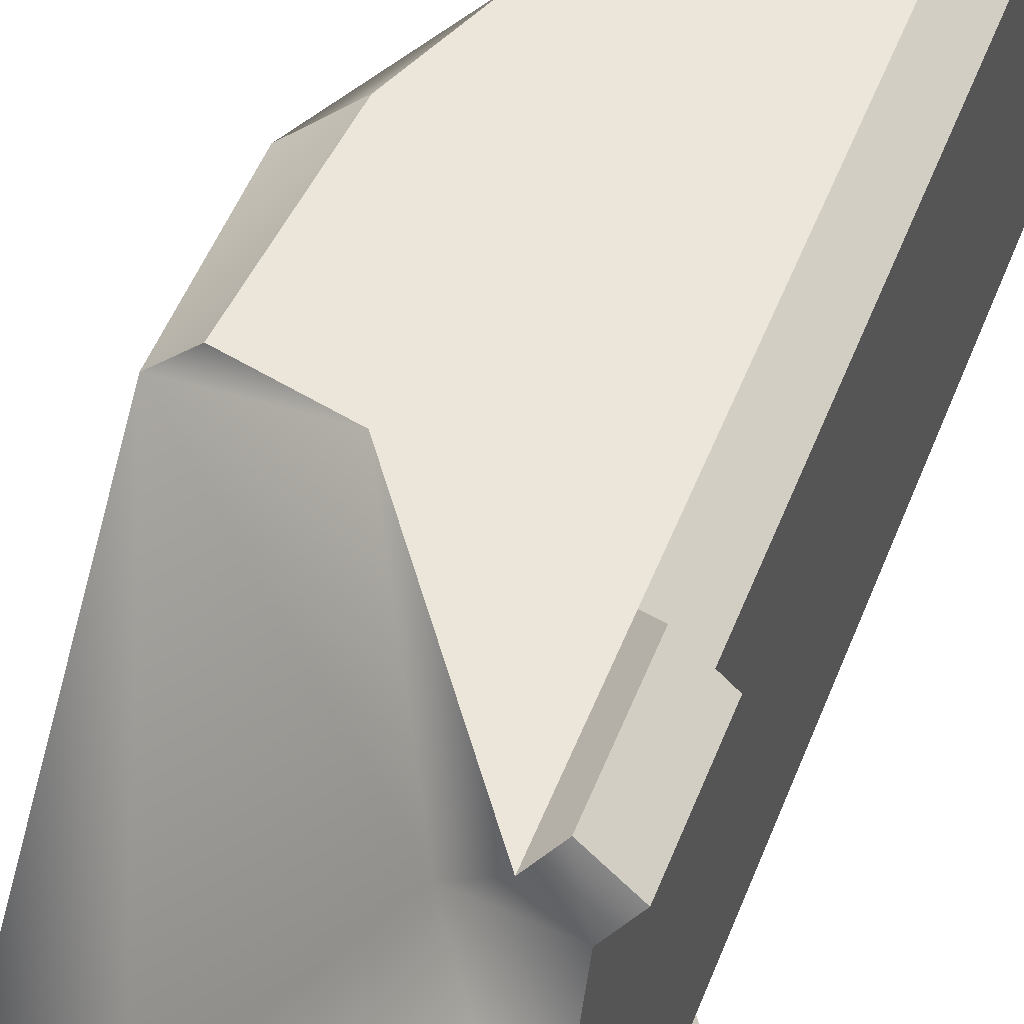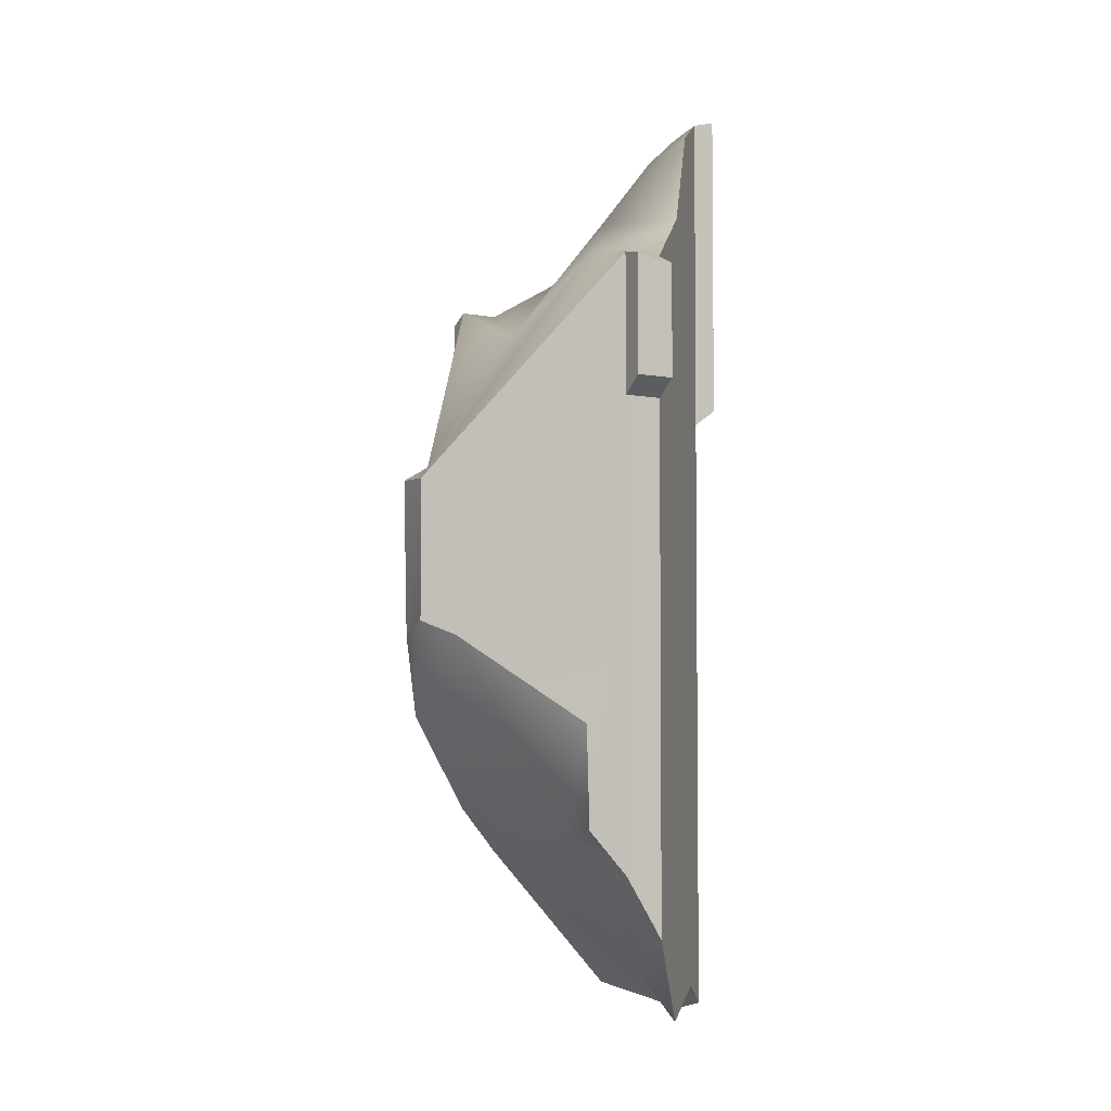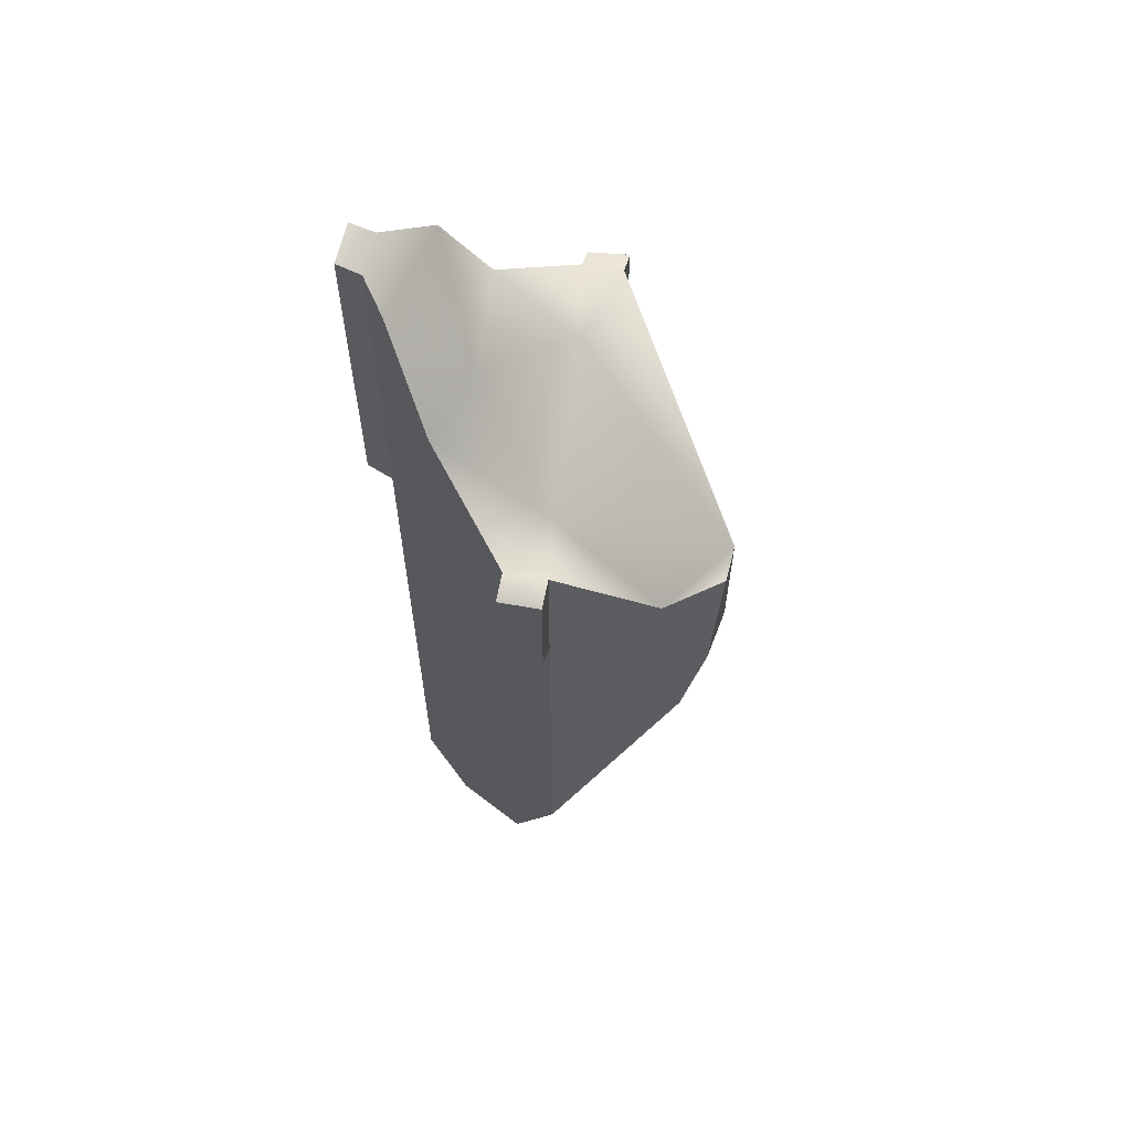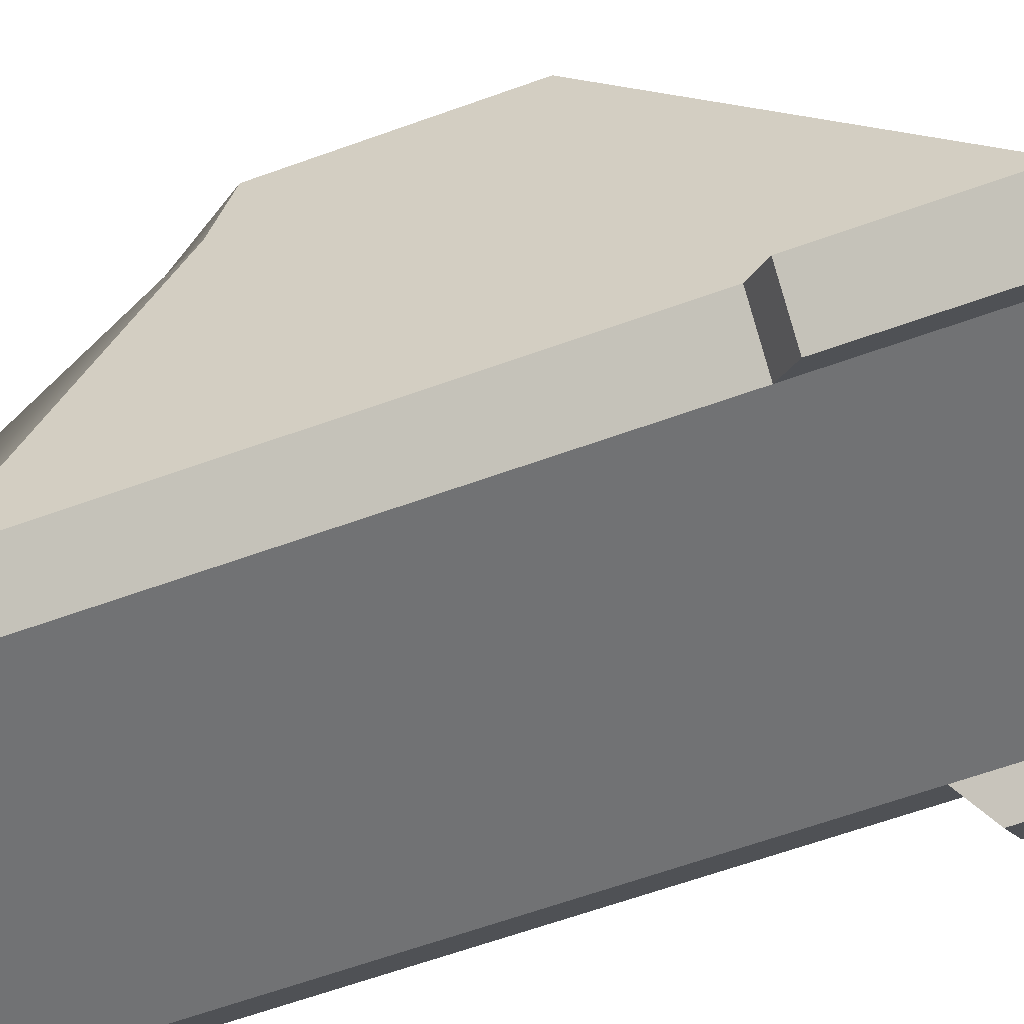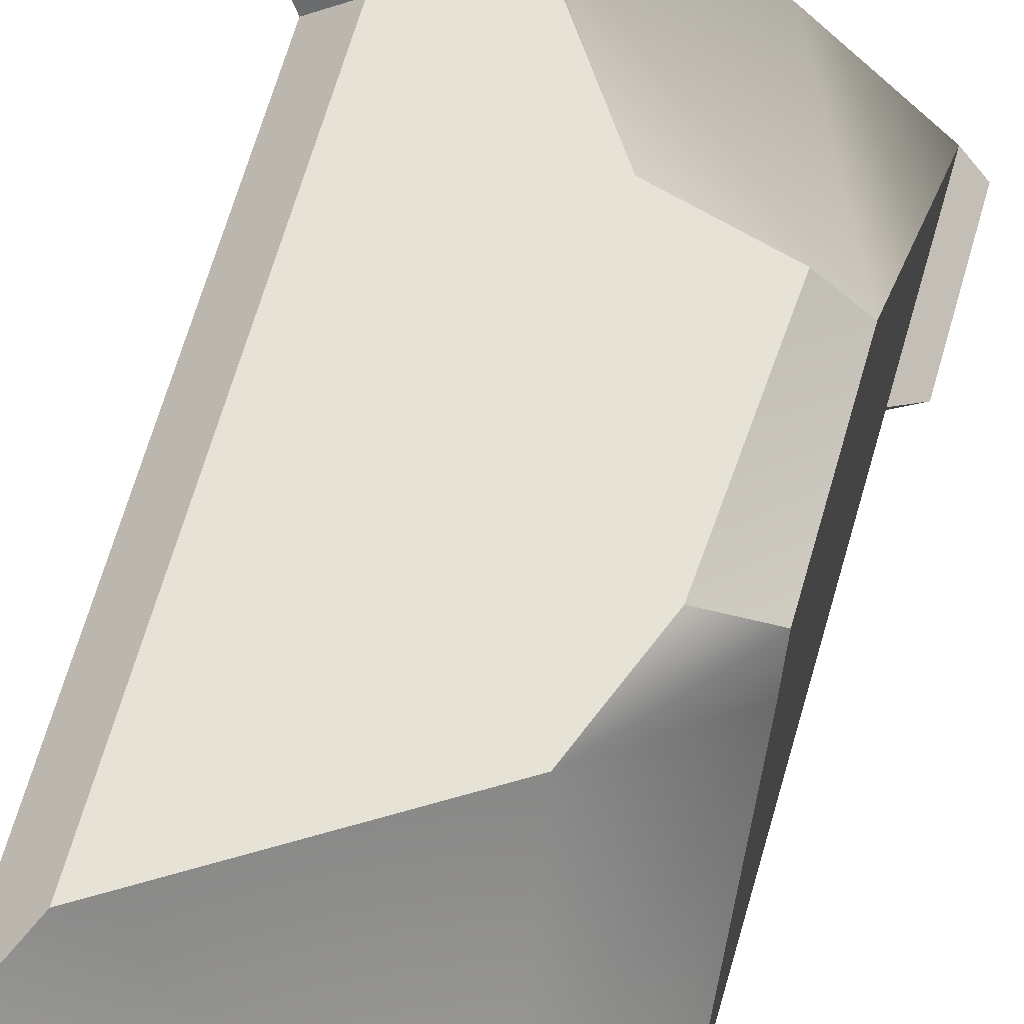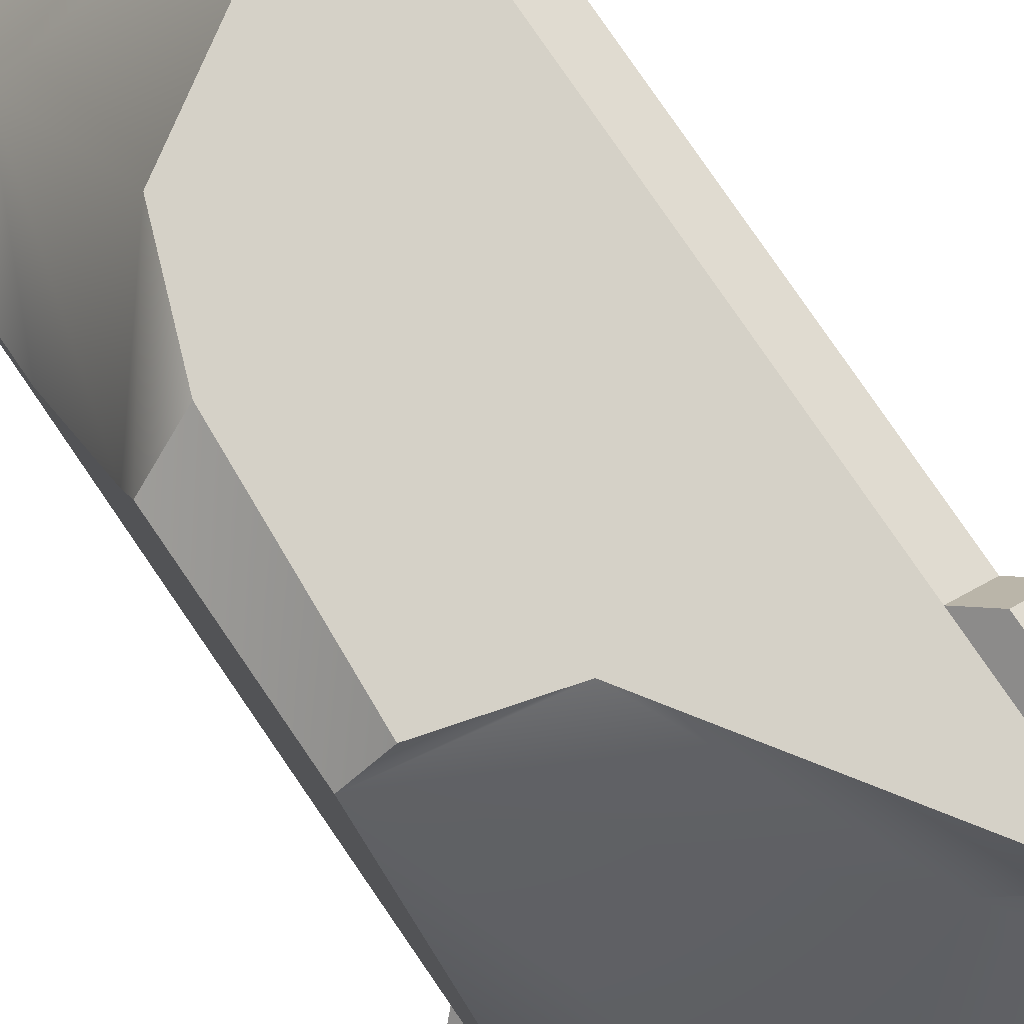
<metadata>
{"format":"obj","ext":"obj","renderer":"f3d","projection":"perspective","resolution":1024,"background":"white","views":[{"elev":47.1,"azim":-160.2,"up":"+Z"},{"elev":-3.9,"azim":104.1,"up":"+Y"},{"elev":61.5,"azim":-32.7,"up":"+Y"},{"elev":-55.4,"azim":111.6,"up":"+Z"},{"elev":62.9,"azim":15.6,"up":"+Z"},{"elev":78.9,"azim":145.6,"up":"+Z"}]}
</metadata>
<code>
g Area_LY_Build_Common_Pillar_01_C_Lod0
v -0.6303 4.787 -0.4918
v -0.6303 5.881 0.4899
v -0.6303 4.788 0.4899
v -0.6303 5.881 -0.4918
v -0.6303 6.781 -0.06304
v -0.6303 6.518 0.4899
v -0.6303 6.956 -0.4918
v -0.6303 7.292 -0.3543
v -0.6303 7.41 -0.4918
v -0.4909 5.881 0.6202
v -0.6303 4.788 0.4899
v -0.6303 5.881 0.4899
v -0.4909 4.788 0.6202
v 0.4743 4.788 -0.622
v -0.4909 5.881 -0.622
v -0.4909 4.788 -0.622
v 0.4743 5.881 -0.622
v 0.4743 6.546 -0.622
v 0.02571 6.828 -0.622
v -0.4909 6.956 -0.622
v -0.2197 7.301 -0.622
v -0.4909 7.438 -0.622
v -0.6303 5.881 -0.4918
v -0.4909 4.788 -0.622
v -0.4909 5.881 -0.622
v -0.6303 4.787 -0.4918
v 0.4743 5.881 -0.622
v 0.6138 4.788 -0.4918
v 0.6138 5.881 -0.4918
v 0.4743 4.788 -0.622
v 0.4743 3.397 -0.622
v -0.4909 4.788 -0.622
v 0.1522 2.979 -0.622
v 0.4743 4.788 -0.622
v -0.2721 3.086 -0.622
v -0.4909 2.969 -0.622
v 0.6138 4.788 -0.4918
v 0.4743 4.788 -0.622
v 0.6138 3.694 -0.4918
v 0.4743 3.397 -0.622
v -0.4909 4.788 -0.622
v -0.6303 2.917 -0.4918
v -0.4909 2.969 -0.622
v -0.6303 4.787 -0.4918
v -0.6303 2.917 -0.4918
v -0.6303 4.787 -0.4918
v -0.6303 3.034 -0.08961
v -0.6303 3.694 0.4899
v -0.6303 4.788 0.4899
v -0.6303 3.694 0.4899
v -0.4909 4.788 0.6202
v -0.4909 3.921 0.6202
v -0.6303 4.788 0.4899
v 0.5549 5.961 -0.6973
v 0.6138 5.881 -0.4918
v 0.6944 5.961 -0.5671
v 0.4743 5.881 -0.622
v -0.6303 5.881 0.4899
v -0.5715 5.961 0.6954
v -0.4909 5.881 0.6202
v -0.7109 5.961 0.5652
v -0.7056 6.956 -0.5724
v -0.5662 5.961 -0.7026
v -0.5662 6.955 -0.7026
v -0.7056 5.961 -0.5724
v -0.4909 6.956 -0.622
v -0.5662 5.961 -0.7026
v -0.4909 5.881 -0.622
v -0.5662 6.955 -0.7026
v -0.4909 5.881 -0.622
v -0.7056 5.961 -0.5724
v -0.6303 5.881 -0.4918
v -0.5662 5.961 -0.7026
v -0.6303 5.881 -0.4918
v -0.7056 6.956 -0.5724
v -0.6303 6.956 -0.4918
v -0.7056 5.961 -0.5724
v 0.4267 4.788 0.6202
v 0.6138 5.524 0.49
v 0.6138 4.856 0.49
v 0.4743 5.528 0.6202
v 0.6138 5.524 0.49
v 0.6138 6.547 -0.4918
v 0.6138 5.881 -0.4918
v 0.6138 4.856 0.49
v 0.6138 4.787 0.3168
v 0.6138 4.788 -0.4918
v 0.6138 6.547 -0.4918
v 0.6944 5.961 -0.5671
v 0.6138 5.881 -0.4918
v 0.6944 6.52 -0.5671
v 0.6944 5.961 -0.5671
v 0.5549 6.494 -0.6973
v 0.5549 5.961 -0.6973
v 0.6944 6.52 -0.5671
v 0.5549 5.961 -0.6973
v 0.4743 6.546 -0.622
v 0.4743 5.881 -0.622
v 0.5549 6.494 -0.6973
v -0.4909 7.438 -0.622
v -0.5662 6.955 -0.7026
v -0.4909 6.956 -0.622
v -0.5662 7.468 -0.7026
v -0.5662 6.955 -0.7026
v -0.7056 7.447 -0.5724
v -0.7056 6.956 -0.5724
v -0.5662 7.468 -0.7026
v -0.7056 6.956 -0.5724
v -0.6303 7.41 -0.4918
v -0.6303 6.956 -0.4918
v -0.7056 7.447 -0.5724
v -0.6303 6.518 0.4899
v -0.7109 5.961 0.5652
v -0.6303 5.881 0.4899
v -0.7109 6.461 0.5652
v -0.7109 5.961 0.5652
v -0.5715 6.462 0.6954
v -0.5715 5.961 0.6954
v -0.7109 6.461 0.5652
v -0.5715 5.961 0.6954
v -0.4909 6.518 0.6202
v -0.4909 5.881 0.6202
v -0.5715 6.462 0.6954
v -0.4909 6.518 0.6202
v 0.1099 5.633 0.6204
v -0.4909 5.881 0.6202
v -0.4909 4.788 0.6202
v 0.4267 4.788 0.6202
v 0.4743 5.528 0.6202
v 0.5549 6.494 -0.6973
v 0.6138 6.547 -0.4918
v 0.4743 6.546 -0.622
v 0.6944 6.52 -0.5671
v 0.215 6.646 -0.2457
v 0.02571 6.828 -0.622
v -0.3319 6.908 -0.1659
v -0.2197 7.301 -0.622
v -0.2718 6.334 0.298
v -0.6303 6.781 -0.06304
v -0.6303 7.292 -0.3543
v -0.6303 6.518 0.4899
v -0.4909 6.518 0.6202
v -0.5715 6.462 0.6954
v -0.7109 6.461 0.5652
v -0.4909 7.438 -0.622
v -0.6303 7.41 -0.4918
v -0.7056 7.447 -0.5724
v -0.5662 7.468 -0.7026
v 0.1099 5.633 0.6204
v 0.6138 5.524 0.49
v 0.4743 5.528 0.6202
v 0.2826 4.407 0.6202
v -0.4909 3.921 0.6202
v -0.4909 4.788 0.6202
v 0.4267 4.788 0.6202
v 0.6138 3.694 -0.4918
v 0.6141 4.38 -0.3065
v 0.6138 4.788 -0.4918
v 0.6138 3.895 -0.3193
v 0.6138 4.787 0.3168
v -0.6303 3.694 0.4899
v 0.3581 3.847 -0.1485
v 0.03366 3.212 -0.4007
v -0.4909 3.921 0.6202
v 0.2826 4.407 0.6202
v 0.6138 4.787 0.3168
v 0.6141 4.38 -0.3065
v 0.6138 3.895 -0.3193
v 0.6138 4.856 0.49
v 0.4267 4.788 0.6202
v -0.6303 3.034 -0.08961
v -0.2721 3.086 -0.622
v 0.1522 2.979 -0.622
v -0.6303 2.917 -0.4918
v -0.4909 2.969 -0.622
v 0.6138 3.694 -0.4918
v 0.4743 3.397 -0.622
g Area_LY_Build_Common_Pillar_01_C_Lod0_0
f 3 2 1
f 4 1 2
f 4 2 5
f 6 5 2
f 4 5 7
f 5 8 7
f 9 7 8
f 12 11 10
f 13 10 11
f 16 15 14
f 17 14 15
f 17 15 18
f 19 18 15
f 15 20 19
f 19 20 21
f 20 22 21
f 25 24 23
f 26 23 24
f 29 28 27
f 30 27 28
f 33 32 31
f 34 31 32
f 33 35 32
f 32 35 36
f 39 38 37
f 40 38 39
f 43 42 41
f 44 41 42
f 47 46 45
f 48 46 47
f 49 46 48
f 52 51 50
f 53 50 51
f 56 55 54
f 57 54 55
f 60 59 58
f 61 58 59
f 64 63 62
f 65 62 63
f 68 67 66
f 69 66 67
f 72 71 70
f 73 70 71
f 76 75 74
f 77 74 75
f 80 79 78
f 81 78 79
f 84 83 82
f 85 84 82
f 86 84 85
f 87 84 86
f 90 89 88
f 91 88 89
f 94 93 92
f 95 92 93
f 98 97 96
f 99 96 97
f 102 101 100
f 103 100 101
f 106 105 104
f 107 104 105
f 110 109 108
f 111 108 109
f 114 113 112
f 115 112 113
f 118 117 116
f 119 116 117
f 122 121 120
f 123 120 121
f 126 125 124
f 127 125 126
f 127 128 125
f 129 125 128
f 132 131 130
f 133 130 131
f 134 131 132
f 135 134 132
f 134 135 136
f 136 135 137
f 136 138 134
f 138 136 139
f 136 140 139
f 140 136 137
f 141 138 139
f 142 138 141
f 142 141 143
f 144 143 141
f 137 145 140
f 146 140 145
f 146 145 147
f 148 147 145
f 142 149 138
f 138 149 150
f 150 149 151
f 134 138 150
f 131 134 150
f 154 153 152
f 155 154 152
f 158 157 156
f 159 156 157
f 160 157 158
f 163 162 161
f 164 161 162
f 165 164 162
f 162 166 165
f 166 162 167
f 167 162 168
f 169 165 166
f 170 165 169
f 171 163 161
f 163 171 172
f 163 172 173
f 171 174 172
f 175 172 174
f 168 162 176
f 163 176 162
f 163 177 176
f 173 177 163

</code>
